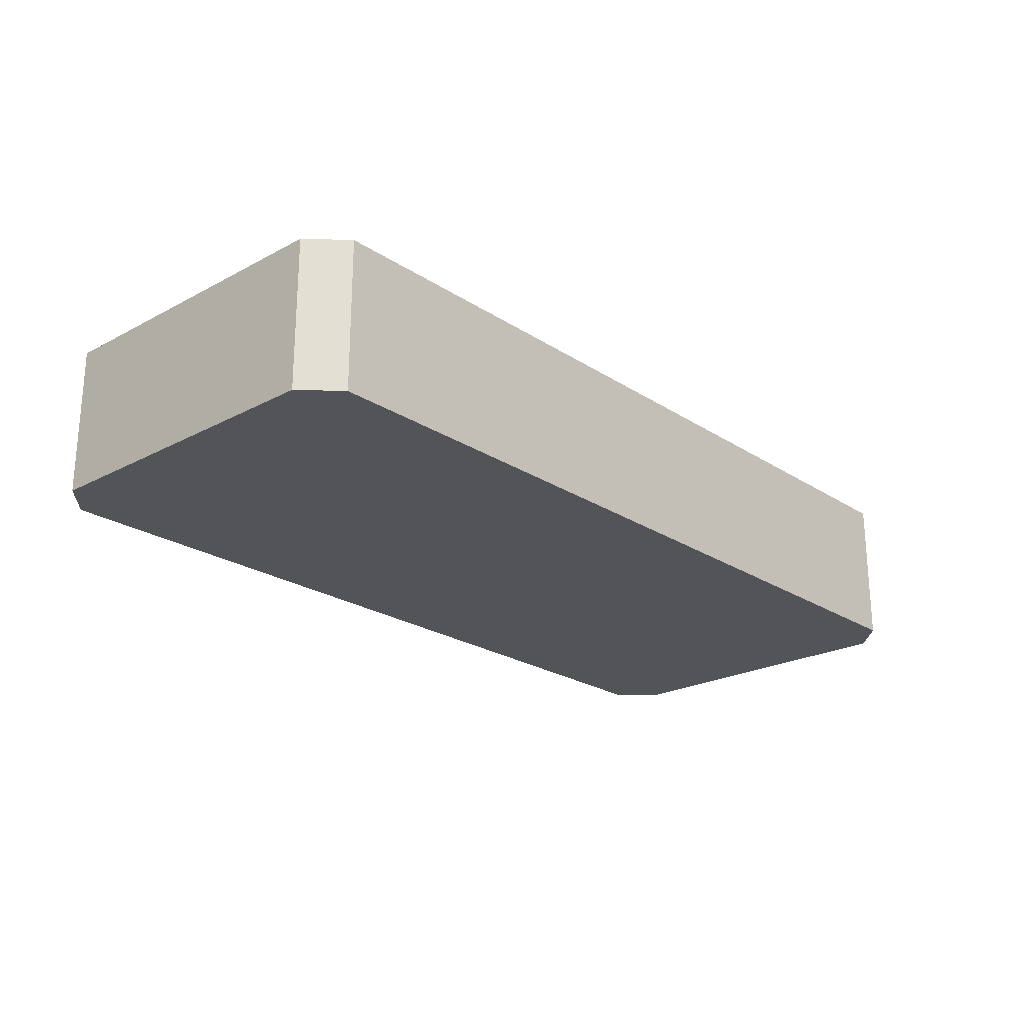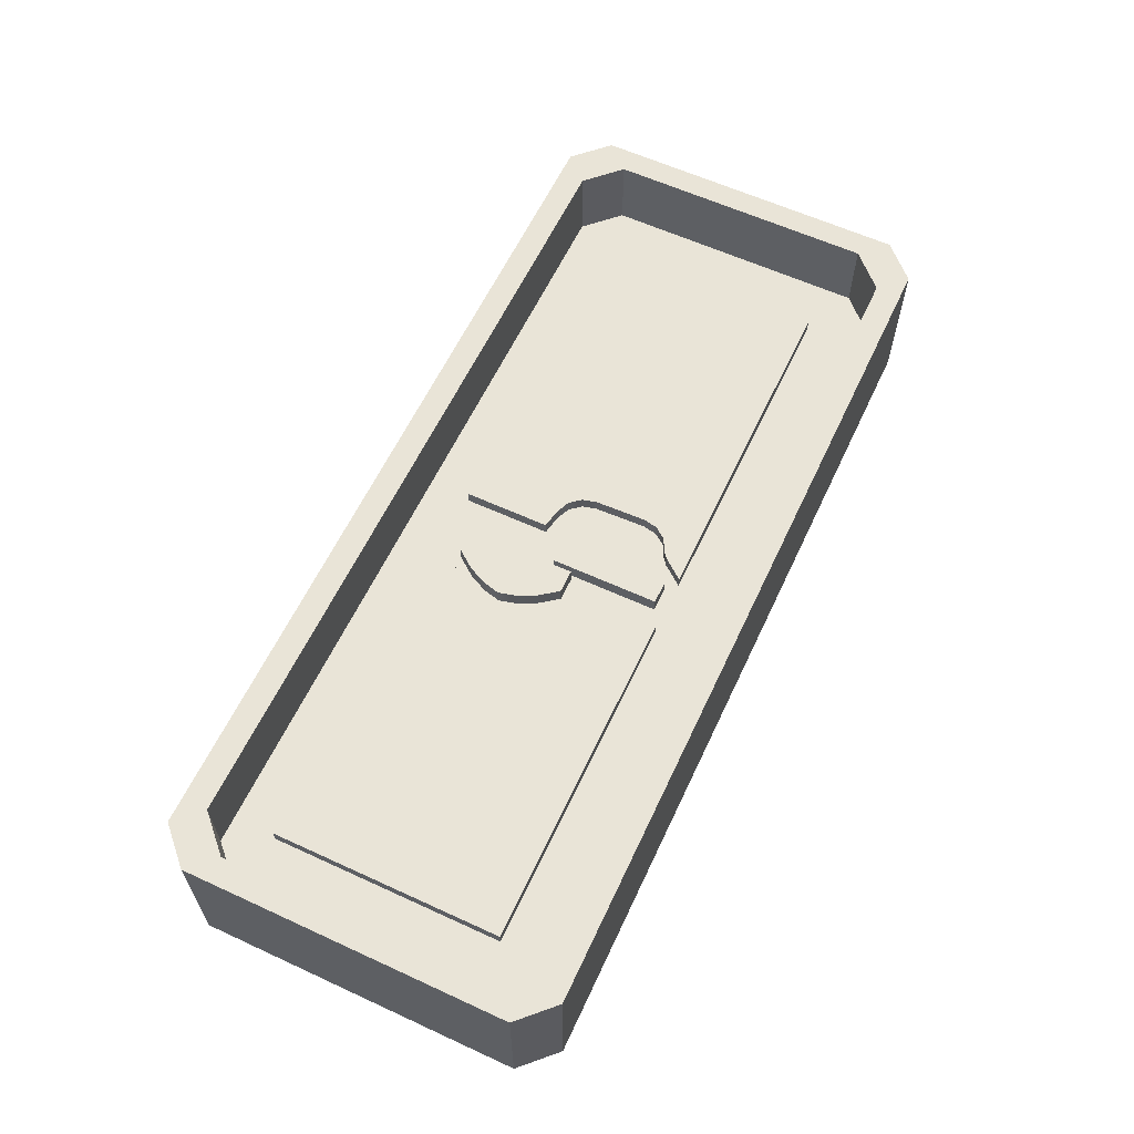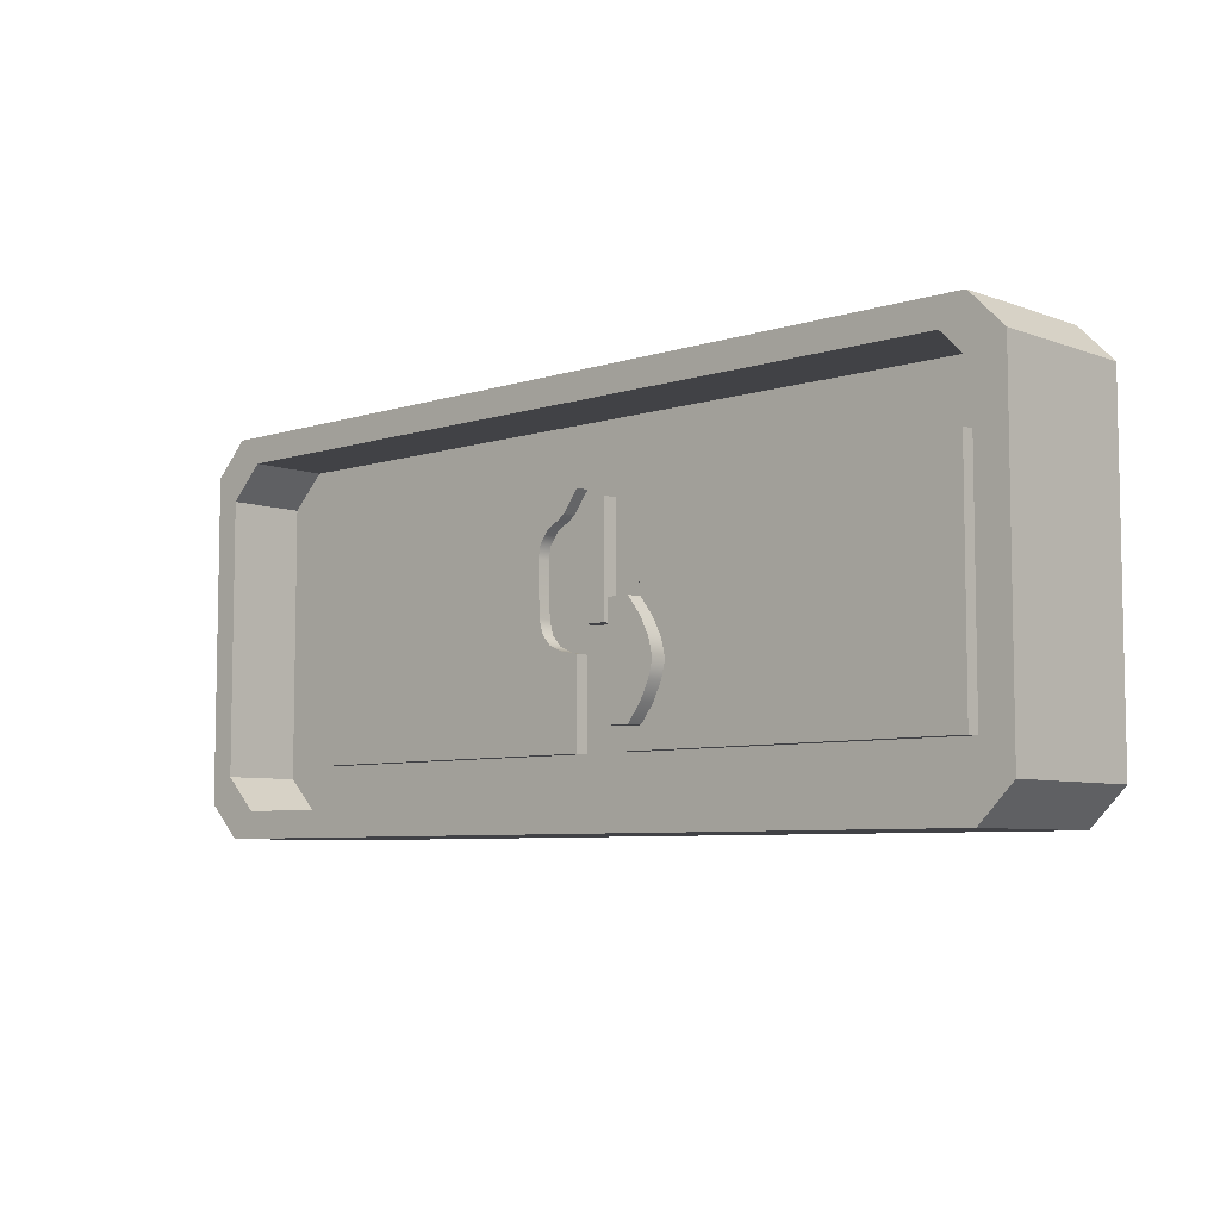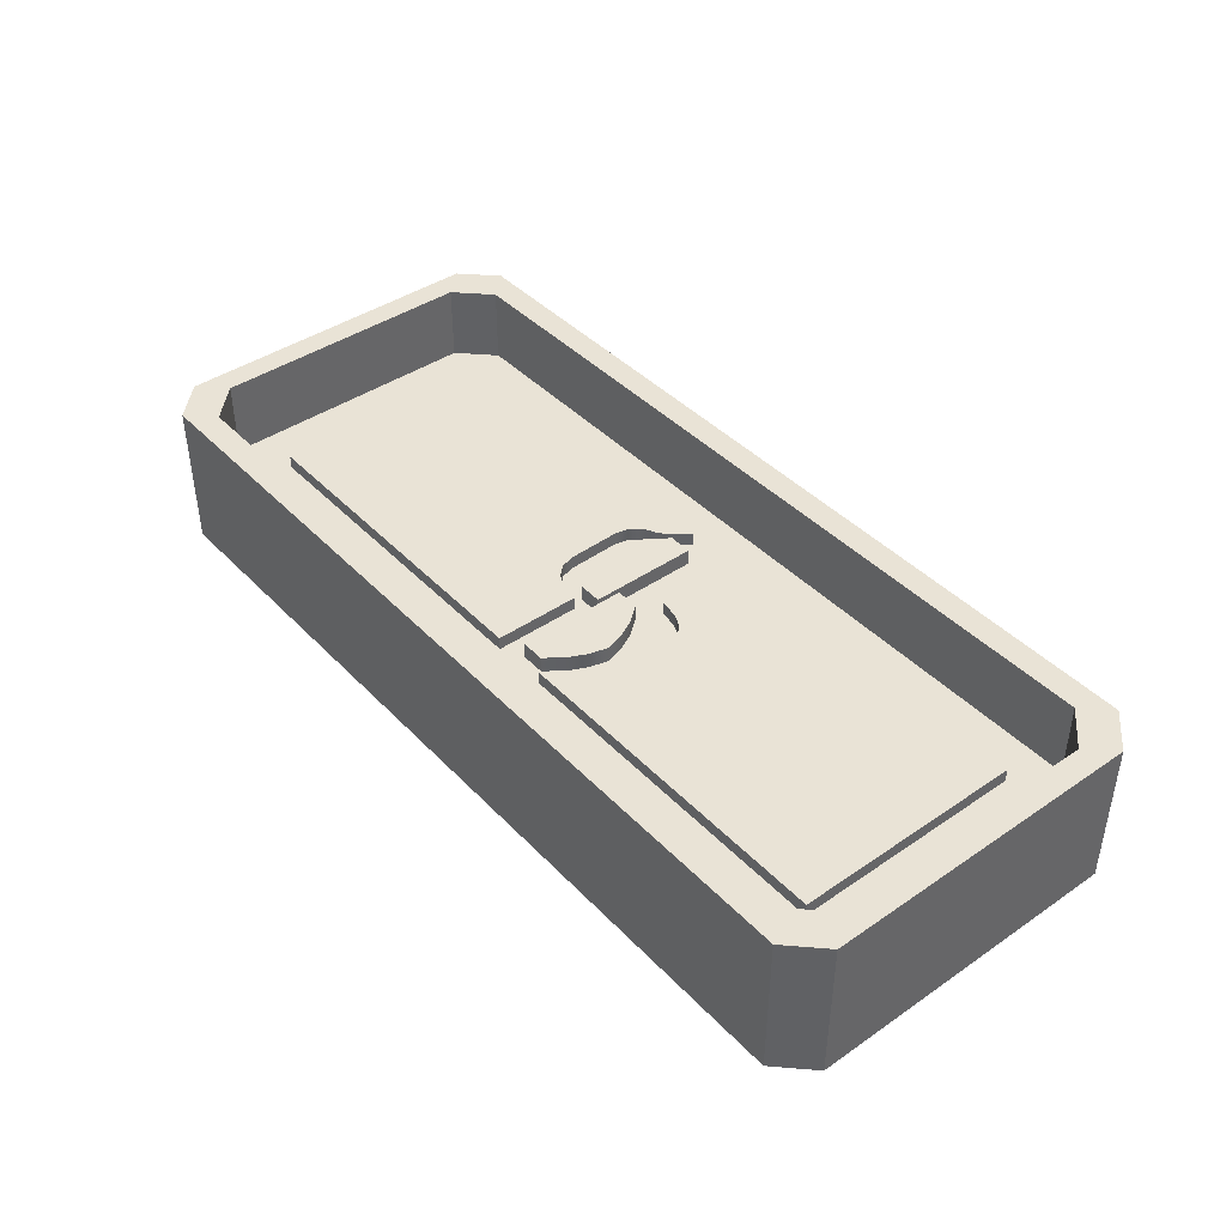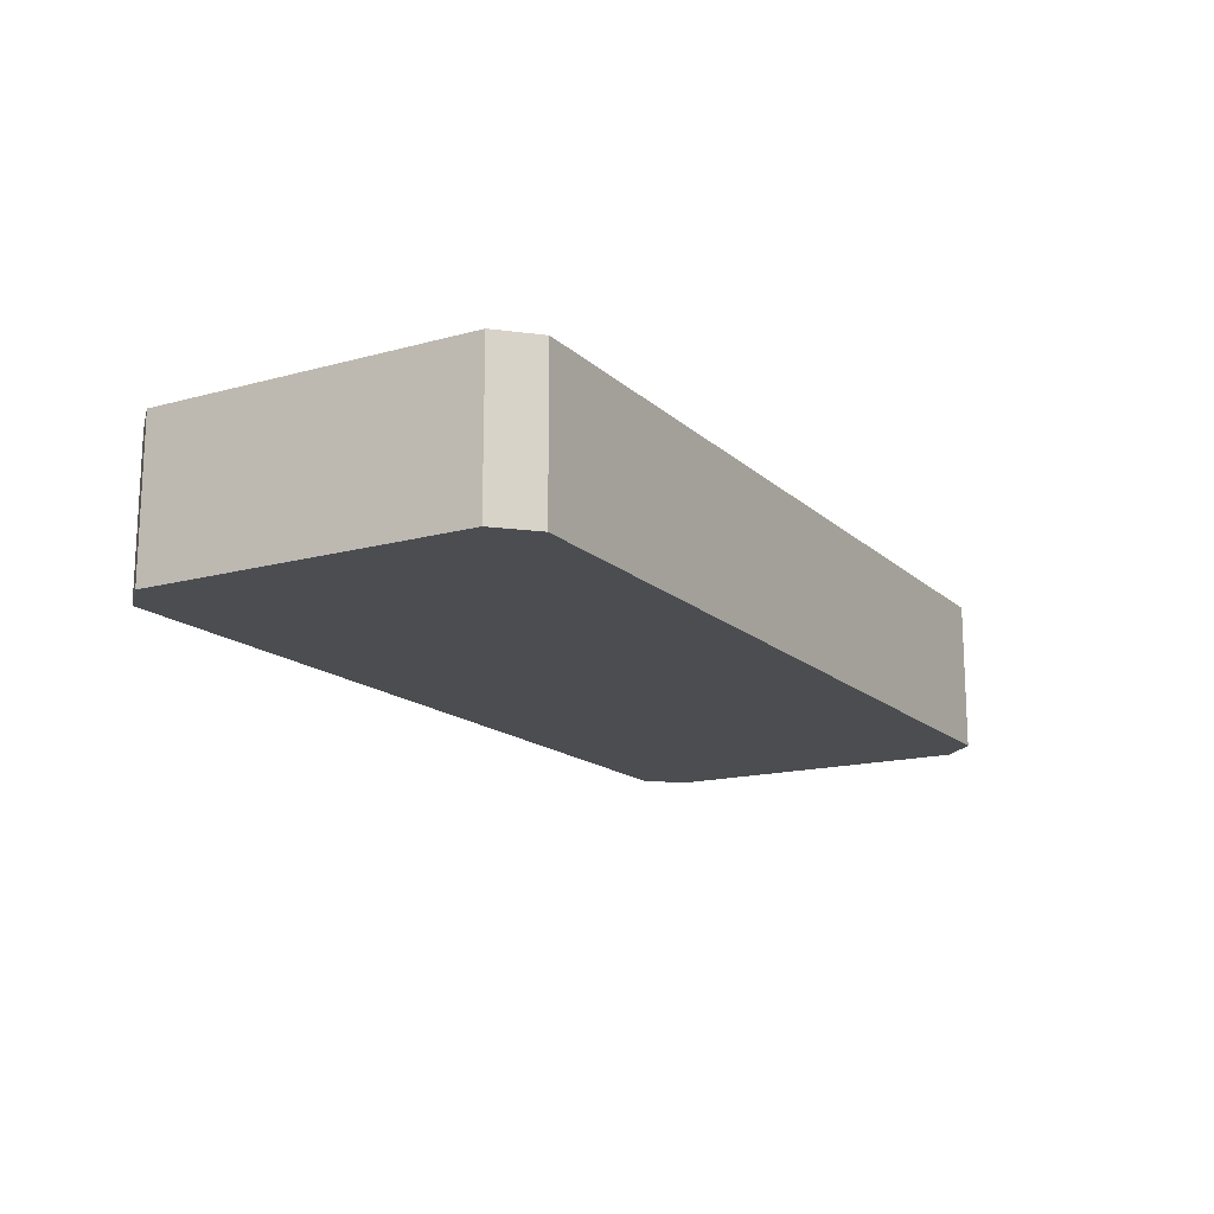
<metadata>
{"format":"obj","ext":"obj","renderer":"f3d","projection":"perspective","resolution":1024,"background":"white","views":[{"elev":-22.9,"azim":132.2,"up":"+Z"},{"elev":61.0,"azim":115.1,"up":"+Z"},{"elev":-6.6,"azim":43.1,"up":"+Y"},{"elev":42.0,"azim":-129.4,"up":"+Z"},{"elev":-15.7,"azim":-60.2,"up":"+Z"}]}
</metadata>
<code>
g default
v -0.4515 1.755 4.588
v -0.5 1.707 4.588
v -0.5 1.707 4.371
v -0.4515 1.755 4.371
v 0.8179 1.707 4.588
v 0.7694 1.755 4.588
v 0.8179 1.707 4.371
v 0.7694 1.755 4.371
v -0.5 1.244 4.588
v -0.4515 1.195 4.588
v -0.5 1.244 4.371
v -0.4515 1.195 4.371
v 0.7694 1.195 4.588
v 0.8179 1.244 4.588
v 0.7694 1.195 4.371
v 0.8179 1.244 4.371
v -0.464 1.281 4.588
v -0.4155 1.233 4.588
v 0.7334 1.233 4.588
v 0.7819 1.281 4.588
v 0.7819 1.669 4.588
v 0.7334 1.718 4.588
v -0.4155 1.718 4.588
v -0.464 1.669 4.588
v -0.464 1.281 4.477
v -0.4155 1.233 4.477
v 0.7819 1.281 4.477
v 0.7334 1.233 4.477
v 0.7334 1.718 4.477
v 0.7819 1.669 4.477
v -0.464 1.669 4.477
v -0.4155 1.718 4.477
v 0.1589 1.718 4.477
v 0.1589 1.718 4.588
v 0.1589 1.755 4.588
v 0.1589 1.755 4.371
v 0.1589 1.233 4.477
v 0.1589 1.233 4.588
v 0.1589 1.195 4.588
v 0.1589 1.195 4.371
v 0.7819 1.475 4.477
v 0.7819 1.475 4.588
v 0.8179 1.475 4.588
v 0.8179 1.475 4.371
v -0.464 1.475 4.477
v -0.464 1.475 4.588
v -0.5 1.475 4.588
v -0.5 1.475 4.371
v 0.1589 1.475 4.477
v 0.1589 1.475 4.371
v 0.7247 1.718 4.477
v 0.729 1.475 4.477
v -0.4155 1.475 4.477
v 0.6997 1.633 4.442
v 0.2006 1.633 4.442
v 0.6997 1.297 4.442
v 0.2006 1.297 4.442
v 0.6997 1.507 4.442
v 0.2006 1.507 4.442
v 0.2707 1.633 4.442
v 0.2707 1.297 4.442
v 0.6997 1.344 4.442
v 0.2245 1.327 4.442
v 0.6997 1.344 4.496
v 0.2707 1.297 4.496
v 0.6997 1.297 4.496
v 0.6997 1.633 4.496
v 0.2707 1.633 4.496
v 0.6997 1.507 4.496
v 0.2006 1.633 4.496
v 0.2006 1.507 4.496
v 0.2245 1.327 4.496
v 0.2006 1.297 4.496
v 0.2529 1.344 4.442
v 0.2655 1.361 4.442
v 0.2696 1.382 4.442
v 0.3062 1.344 4.442
v 0.2707 1.308 4.442
v 0.2342 1.335 4.442
v 0.2696 1.382 4.496
v 0.2655 1.361 4.496
v 0.2529 1.344 4.496
v 0.2342 1.335 4.496
v 0.2707 1.308 4.496
v 0.3062 1.344 4.496
v 0.2621 1.478 4.442
v 0.2484 1.494 4.442
v 0.2291 1.502 4.442
v 0.2675 1.532 4.442
v 0.3025 1.496 4.442
v 0.2674 1.458 4.442
v 0.2674 1.458 4.496
v 0.3025 1.496 4.496
v 0.2675 1.532 4.496
v 0.2291 1.502 4.496
v 0.2484 1.494 4.496
v 0.2621 1.478 4.496
v 0.2707 1.332 4.442
v 0.2825 1.344 4.442
v 0.2825 1.344 4.496
v 0.2707 1.332 4.496
v 0.2784 1.496 4.442
v 0.2667 1.507 4.442
v 0.2667 1.507 4.496
v 0.2784 1.496 4.496
v 0.1332 1.458 4.474
v 0.1675 1.458 4.474
v 0.1332 1.617 4.474
v 0.1675 1.617 4.474
v 0.1675 1.59 4.474
v 0.113 1.59 4.474
v 0.1675 1.564 4.474
v 0.09975 1.564 4.474
v 0.1675 1.537 4.474
v 0.093 1.537 4.474
v 0.1675 1.511 4.474
v 0.09975 1.511 4.474
v 0.1675 1.484 4.474
v 0.113 1.484 4.474
v 0.1332 1.458 4.5
v 0.1675 1.458 4.5
v 0.1675 1.484 4.5
v 0.113 1.484 4.5
v 0.1675 1.59 4.5
v 0.113 1.59 4.5
v 0.1675 1.617 4.5
v 0.1332 1.617 4.5
v 0.1675 1.564 4.5
v 0.09975 1.564 4.5
v 0.1675 1.537 4.5
v 0.093 1.537 4.5
v 0.1675 1.511 4.5
v 0.09975 1.511 4.5
v -0.3814 1.297 4.442
v 0.1177 1.297 4.442
v -0.3814 1.633 4.442
v 0.1177 1.633 4.442
v -0.3814 1.422 4.442
v 0.1177 1.422 4.442
v 0.04764 1.297 4.442
v 0.04764 1.633 4.442
v -0.3814 1.585 4.442
v 0.0938 1.602 4.442
v -0.3814 1.585 4.496
v 0.04764 1.633 4.496
v -0.3814 1.633 4.496
v -0.3814 1.297 4.496
v 0.04764 1.297 4.496
v -0.3814 1.422 4.496
v 0.1177 1.297 4.496
v 0.1177 1.422 4.496
v 0.0938 1.602 4.496
v 0.1177 1.633 4.496
v 0.06546 1.585 4.442
v 0.05281 1.568 4.442
v 0.04872 1.548 4.442
v 0.0121 1.585 4.442
v 0.04764 1.621 4.442
v 0.08414 1.595 4.442
v 0.04872 1.548 4.496
v 0.05281 1.568 4.496
v 0.06545 1.585 4.496
v 0.08414 1.595 4.496
v 0.04764 1.621 4.496
v 0.0121 1.585 4.496
v 0.0562 1.451 4.442
v 0.06989 1.435 4.442
v 0.0892 1.427 4.442
v 0.05083 1.398 4.442
v 0.0158 1.433 4.442
v 0.05089 1.472 4.442
v 0.05089 1.472 4.496
v 0.0158 1.433 4.496
v 0.05083 1.398 4.496
v 0.0892 1.427 4.496
v 0.06989 1.435 4.496
v 0.0562 1.451 4.496
v 0.04764 1.597 4.442
v 0.03579 1.585 4.442
v 0.03579 1.585 4.496
v 0.04764 1.597 4.496
v 0.03992 1.434 4.442
v 0.05159 1.422 4.442
v 0.05159 1.422 4.496
v 0.03992 1.434 4.496
v 0.2083 1.33 4.474
v 0.174 1.33 4.474
v 0.2083 1.489 4.474
v 0.174 1.489 4.474
v 0.174 1.462 4.474
v 0.2285 1.462 4.474
v 0.174 1.436 4.474
v 0.2417 1.436 4.474
v 0.174 1.409 4.474
v 0.2485 1.409 4.474
v 0.174 1.383 4.474
v 0.2417 1.383 4.474
v 0.174 1.356 4.474
v 0.2285 1.356 4.474
v 0.2083 1.33 4.5
v 0.174 1.33 4.5
v 0.174 1.356 4.5
v 0.2285 1.356 4.5
v 0.174 1.462 4.5
v 0.2285 1.462 4.5
v 0.174 1.489 4.5
v 0.2083 1.489 4.5
v 0.174 1.436 4.5
v 0.2417 1.436 4.5
v 0.174 1.409 4.5
v 0.2485 1.409 4.5
v 0.174 1.383 4.5
v 0.2417 1.383 4.5
g pCube1low_1
f 3 4 50 48
f 51 52 41 30 29
f 1 2 24 23
f 2 1 4 3
f 5 6 22 21
f 6 5 7 8
f 9 10 18 17
f 10 9 11 12
f 13 14 20 19
f 14 13 15 16
f 17 18 26 25
f 19 20 27 28
f 21 22 29 30
f 23 24 31 32
f 1 35 36 4
f 39 40 15 13
f 43 44 7 5
f 11 9 47 48
f 39 13 19 38
f 43 5 21 42
f 35 1 23 34
f 47 9 17 46
f 38 19 28 37
f 42 21 30 41
f 34 23 32 33
f 46 17 25 45
f 22 34 33 51 29
f 6 35 34 22
f 36 35 6 8
f 18 38 37 26
f 10 39 38 18
f 10 12 40 39
f 32 53 49 33
f 8 50 36
f 20 42 41 27
f 14 43 42 20
f 14 16 44 43
f 24 46 45 31
f 2 47 46 24
f 48 47 2 3
f 53 26 37 49
f 41 52 28 27
f 16 50 44
f 11 50 40 12
f 44 50 8 7
f 50 4 36
f 48 50 11
f 40 50 16 15
f 33 49 52 51
f 28 52 49 37
f 45 53 32 31
f 25 26 53 45
g default
v 0.6997 1.344 4.496
v 0.3062 1.344 4.496
v 0.2707 1.308 4.496
v 0.2707 1.297 4.496
v 0.6997 1.297 4.496
v 0.6997 1.633 4.496
v 0.2707 1.633 4.496
v 0.2675 1.532 4.496
v 0.3025 1.496 4.496
v 0.6997 1.507 4.496
v 0.2342 1.335 4.496
v 0.2245 1.327 4.496
v 0.2006 1.297 4.496
v 0.2674 1.458 4.496
v 0.2696 1.382 4.496
v 0.6997 1.344 4.442
v 0.6997 1.297 4.442
v 0.2707 1.297 4.442
v 0.2707 1.308 4.442
v 0.3062 1.344 4.442
v 0.6997 1.633 4.442
v 0.6997 1.507 4.442
v 0.3025 1.496 4.442
v 0.2675 1.532 4.442
v 0.2707 1.633 4.442
v 0.2006 1.297 4.442
v 0.2245 1.327 4.442
v 0.2342 1.335 4.442
v 0.2696 1.382 4.442
v 0.2674 1.458 4.442
v 0.2006 1.633 4.442
v 0.2006 1.633 4.496
v 0.2006 1.507 4.442
v 0.2006 1.507 4.496
v 0.2291 1.502 4.442
v 0.2291 1.502 4.496
v 0.2655 1.361 4.442
v 0.2655 1.361 4.496
v 0.2529 1.344 4.442
v 0.2529 1.344 4.496
v 0.2484 1.494 4.442
v 0.2484 1.494 4.496
v 0.2621 1.478 4.442
v 0.2621 1.478 4.496
v 0.2707 1.332 4.442
v 0.2825 1.344 4.442
v 0.2825 1.344 4.496
v 0.2707 1.332 4.496
v 0.2784 1.496 4.442
v 0.2667 1.507 4.442
v 0.2667 1.507 4.496
v 0.2784 1.496 4.496
g low_1pCube5
f 214 215 216 217 218
f 219 220 221 222 223
f 217 216 224 225 226
f 223 222 227 228 215 214
f 229 230 231 232 233
f 234 235 236 237 238
f 231 239 240 241 232
f 235 229 233 242 243 236
f 231 230 218 217
f 230 229 214 218
f 234 238 220 219
f 235 234 219 223
f 238 244 245 220
f 244 246 247 245
f 246 248 249 247
f 224 241 240 225
f 240 239 226 225
f 239 231 217 226
f 227 243 242 228
f 229 235 223 214
f 237 248 246 244 238
f 249 221 220 245 247
f 242 250 251 228
f 250 252 253 251
f 252 241 224 253
f 248 254 255 249
f 254 256 257 255
f 256 243 227 257
f 241 252 258 232
f 232 258 259 233
f 233 259 250 242
f 250 259 258 252
f 228 251 260 215
f 215 260 261 216
f 216 261 253 224
f 253 261 260 251
f 243 256 262 236
f 236 262 263 237
f 237 263 254 248
f 254 263 262 256
f 249 255 264 221
f 221 264 265 222
f 222 265 257 227
f 257 265 264 255
g default
v 0.1332 1.458 4.5
v 0.1675 1.458 4.5
v 0.1675 1.484 4.5
v 0.113 1.484 4.5
v 0.113 1.59 4.5
v 0.1675 1.59 4.5
v 0.1675 1.617 4.5
v 0.1332 1.617 4.5
v 0.09975 1.564 4.5
v 0.1675 1.564 4.5
v 0.093 1.537 4.5
v 0.1675 1.537 4.5
v 0.09975 1.511 4.5
v 0.1675 1.511 4.5
v 0.1332 1.458 4.474
v 0.113 1.484 4.474
v 0.1675 1.484 4.474
v 0.1675 1.458 4.474
v 0.113 1.59 4.474
v 0.1332 1.617 4.474
v 0.1675 1.617 4.474
v 0.1675 1.59 4.474
v 0.09975 1.564 4.474
v 0.1675 1.564 4.474
v 0.093 1.537 4.474
v 0.1675 1.537 4.474
v 0.09975 1.511 4.474
v 0.1675 1.511 4.474
g low_1pCube4
f 266 267 268 269
f 270 271 272 273
f 274 275 271 270
f 276 277 275 274
f 278 279 277 276
f 269 268 279 278
f 280 281 282 283
f 284 285 286 287
f 288 284 287 289
f 290 288 289 291
f 292 290 291 293
f 281 292 293 282
f 280 283 267 266
f 283 282 268 267
f 281 280 266 269
f 287 286 272 271
f 286 285 273 272
f 285 284 270 273
f 289 287 271 275
f 284 288 274 270
f 291 289 275 277
f 288 290 276 274
f 293 291 277 279
f 290 292 278 276
f 282 293 279 268
f 292 281 269 278
g default
v -0.3814 1.585 4.496
v 0.0121 1.585 4.496
v 0.04764 1.621 4.496
v 0.04764 1.633 4.496
v -0.3814 1.633 4.496
v -0.3814 1.297 4.496
v 0.04764 1.297 4.496
v 0.05083 1.398 4.496
v 0.0158 1.433 4.496
v -0.3814 1.422 4.496
v 0.08414 1.595 4.496
v 0.0938 1.602 4.496
v 0.1177 1.633 4.496
v 0.05089 1.472 4.496
v 0.04872 1.548 4.496
v -0.3814 1.585 4.442
v -0.3814 1.633 4.442
v 0.04764 1.633 4.442
v 0.04764 1.621 4.442
v 0.0121 1.585 4.442
v -0.3814 1.297 4.442
v -0.3814 1.422 4.442
v 0.0158 1.433 4.442
v 0.05083 1.398 4.442
v 0.04764 1.297 4.442
v 0.1177 1.633 4.442
v 0.0938 1.602 4.442
v 0.08414 1.595 4.442
v 0.04872 1.548 4.442
v 0.05089 1.472 4.442
v 0.1177 1.297 4.442
v 0.1177 1.297 4.496
v 0.1177 1.422 4.442
v 0.1177 1.422 4.496
v 0.0892 1.427 4.442
v 0.0892 1.427 4.496
v 0.05281 1.568 4.442
v 0.05281 1.568 4.496
v 0.06546 1.585 4.442
v 0.06545 1.585 4.496
v 0.06989 1.435 4.442
v 0.06989 1.435 4.496
v 0.0562 1.451 4.442
v 0.0562 1.451 4.496
v 0.04764 1.597 4.442
v 0.03579 1.585 4.442
v 0.03579 1.585 4.496
v 0.04764 1.597 4.496
v 0.03992 1.434 4.442
v 0.05159 1.422 4.442
v 0.05159 1.422 4.496
v 0.03992 1.434 4.496
g low_1pCube3
f 294 295 296 297 298
f 299 300 301 302 303
f 297 296 304 305 306
f 303 302 307 308 295 294
f 309 310 311 312 313
f 314 315 316 317 318
f 311 319 320 321 312
f 315 309 313 322 323 316
f 311 310 298 297
f 310 309 294 298
f 314 318 300 299
f 315 314 299 303
f 318 324 325 300
f 324 326 327 325
f 326 328 329 327
f 304 321 320 305
f 320 319 306 305
f 319 311 297 306
f 307 323 322 308
f 309 315 303 294
f 317 328 326 324 318
f 329 301 300 325 327
f 322 330 331 308
f 330 332 333 331
f 332 321 304 333
f 328 334 335 329
f 334 336 337 335
f 336 323 307 337
f 321 332 338 312
f 312 338 339 313
f 313 339 330 322
f 330 339 338 332
f 308 331 340 295
f 295 340 341 296
f 296 341 333 304
f 333 341 340 331
f 323 336 342 316
f 316 342 343 317
f 317 343 334 328
f 334 343 342 336
f 329 335 344 301
f 301 344 345 302
f 302 345 337 307
f 337 345 344 335
g default
v 0.2083 1.33 4.5
v 0.174 1.33 4.5
v 0.174 1.356 4.5
v 0.2285 1.356 4.5
v 0.2285 1.462 4.5
v 0.174 1.462 4.5
v 0.174 1.489 4.5
v 0.2083 1.489 4.5
v 0.2417 1.436 4.5
v 0.174 1.436 4.5
v 0.2485 1.409 4.5
v 0.174 1.409 4.5
v 0.2417 1.383 4.5
v 0.174 1.383 4.5
v 0.2083 1.33 4.474
v 0.2285 1.356 4.474
v 0.174 1.356 4.474
v 0.174 1.33 4.474
v 0.2285 1.462 4.474
v 0.2083 1.489 4.474
v 0.174 1.489 4.474
v 0.174 1.462 4.474
v 0.2417 1.436 4.474
v 0.174 1.436 4.474
v 0.2485 1.409 4.474
v 0.174 1.409 4.474
v 0.2417 1.383 4.474
v 0.174 1.383 4.474
g low_1pCube6
f 346 349 348 347
f 350 353 352 351
f 354 350 351 355
f 356 354 355 357
f 358 356 357 359
f 349 358 359 348
f 360 363 362 361
f 364 367 366 365
f 368 369 367 364
f 370 371 369 368
f 372 373 371 370
f 361 362 373 372
f 360 346 347 363
f 363 347 348 362
f 361 349 346 360
f 367 351 352 366
f 366 352 353 365
f 365 353 350 364
f 369 355 351 367
f 364 350 354 368
f 371 357 355 369
f 368 354 356 370
f 373 359 357 371
f 370 356 358 372
f 362 348 359 373
f 372 358 349 361

</code>
